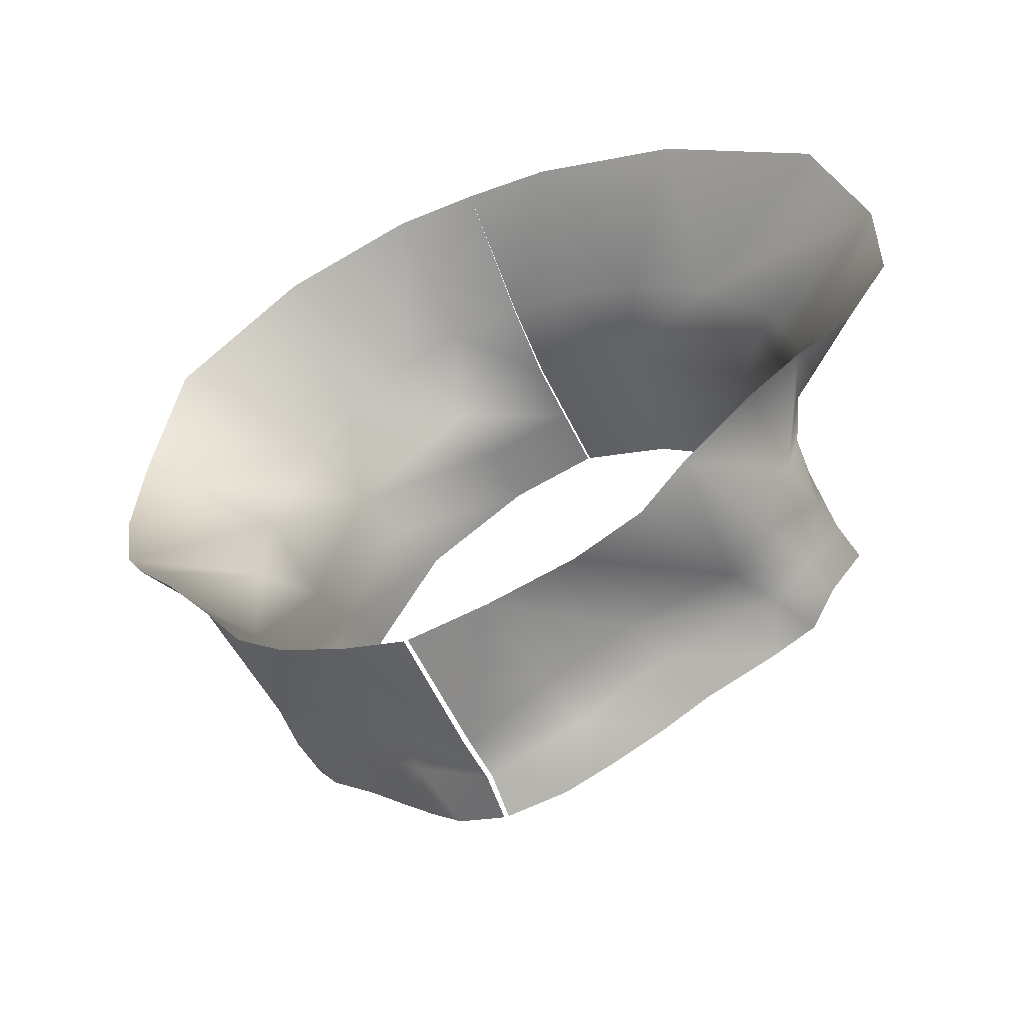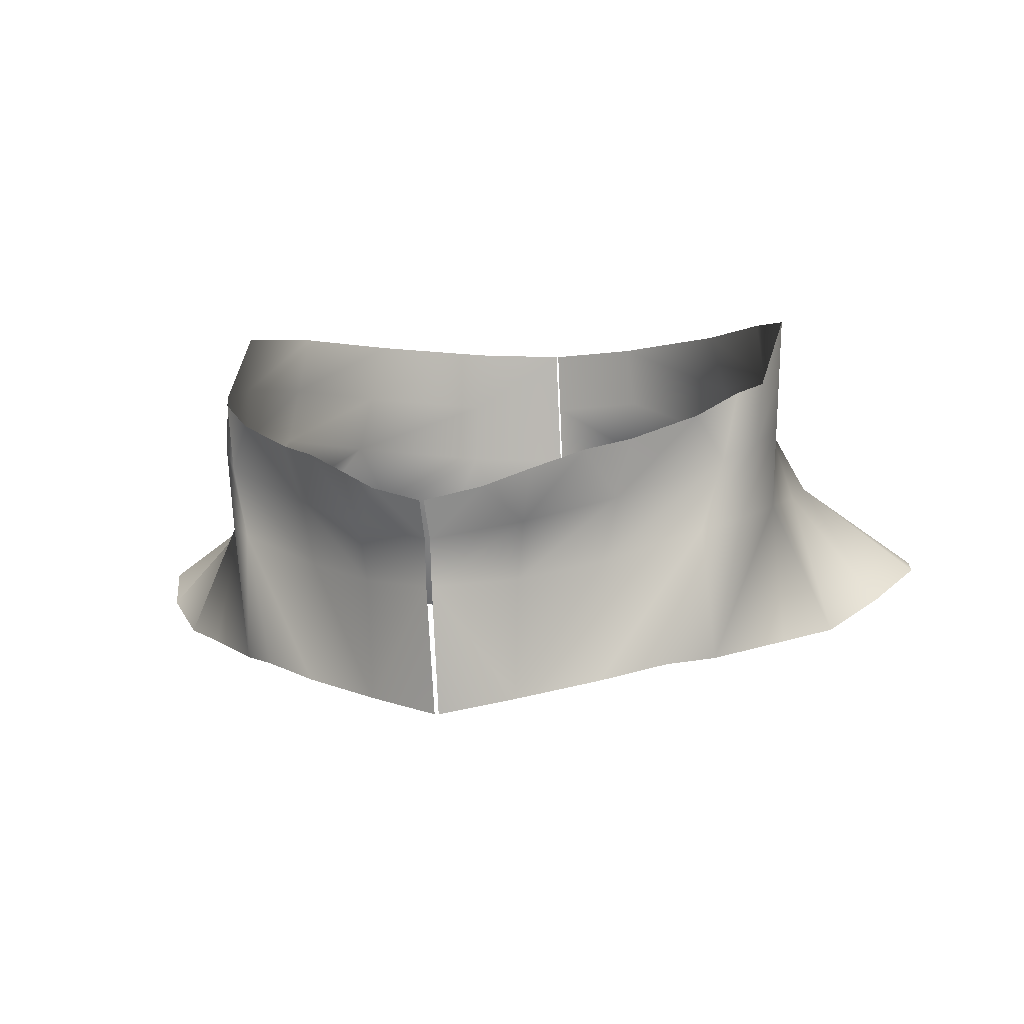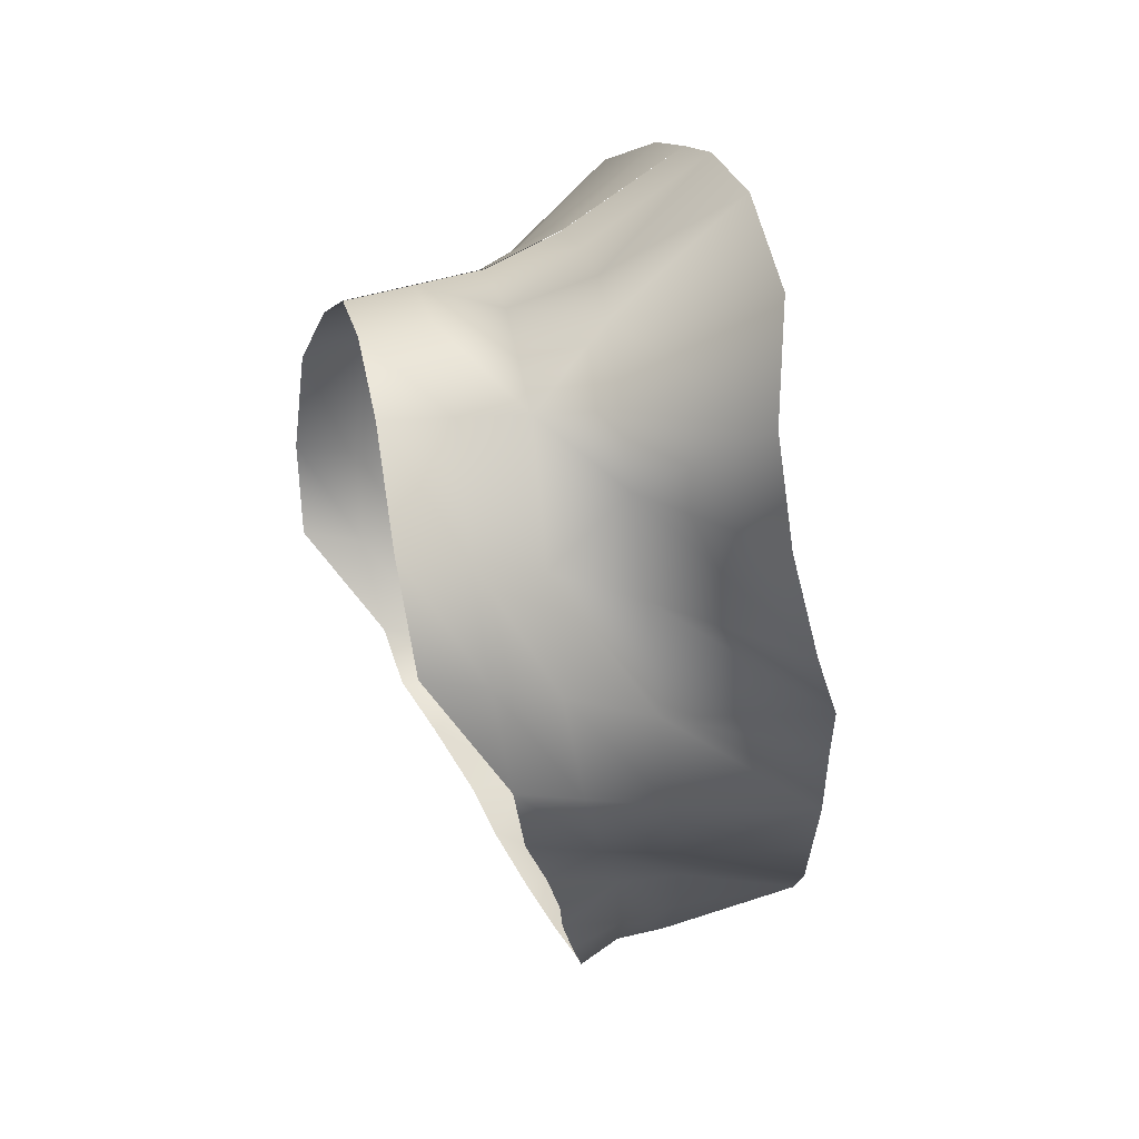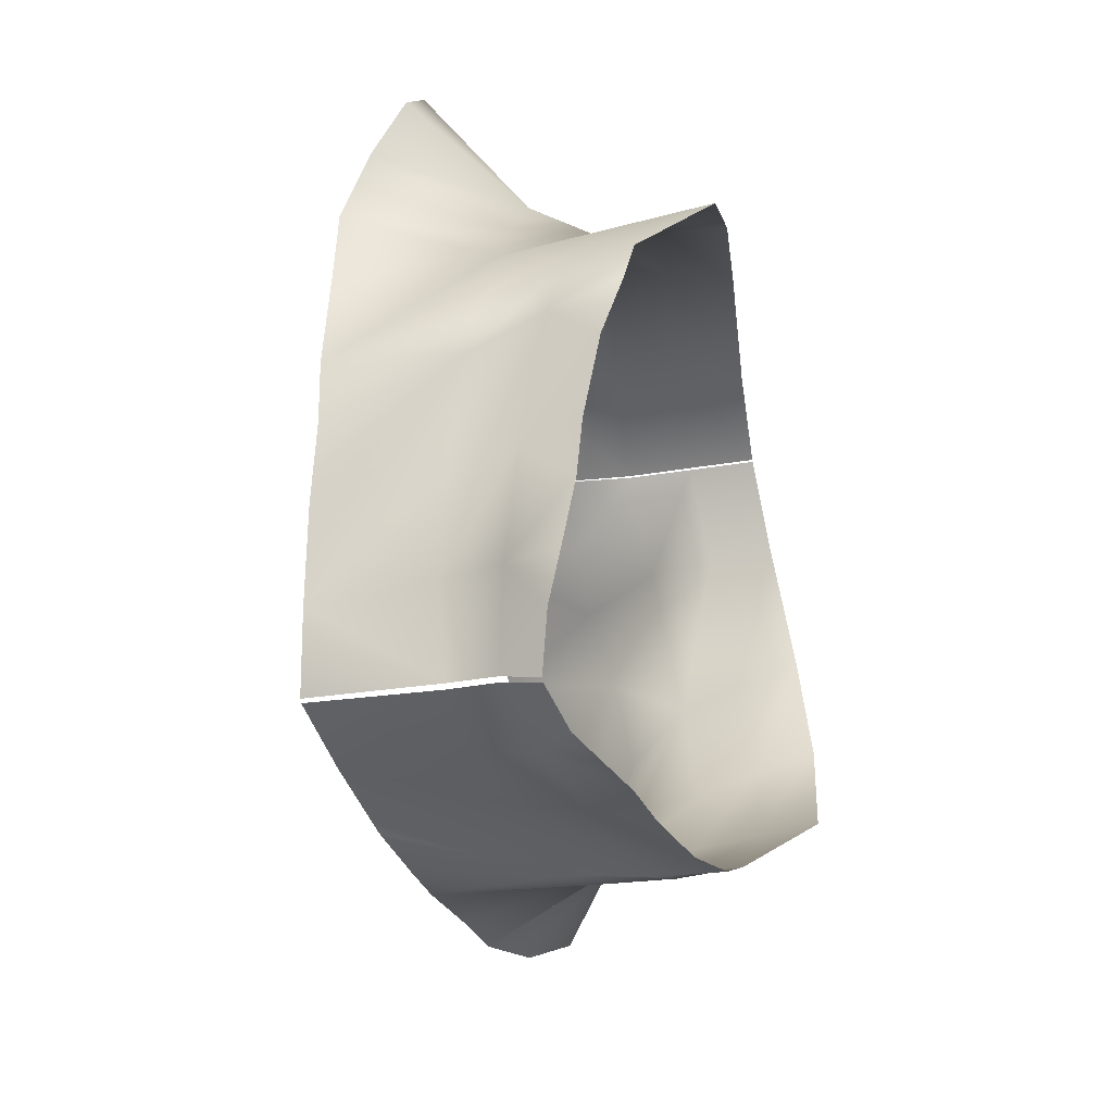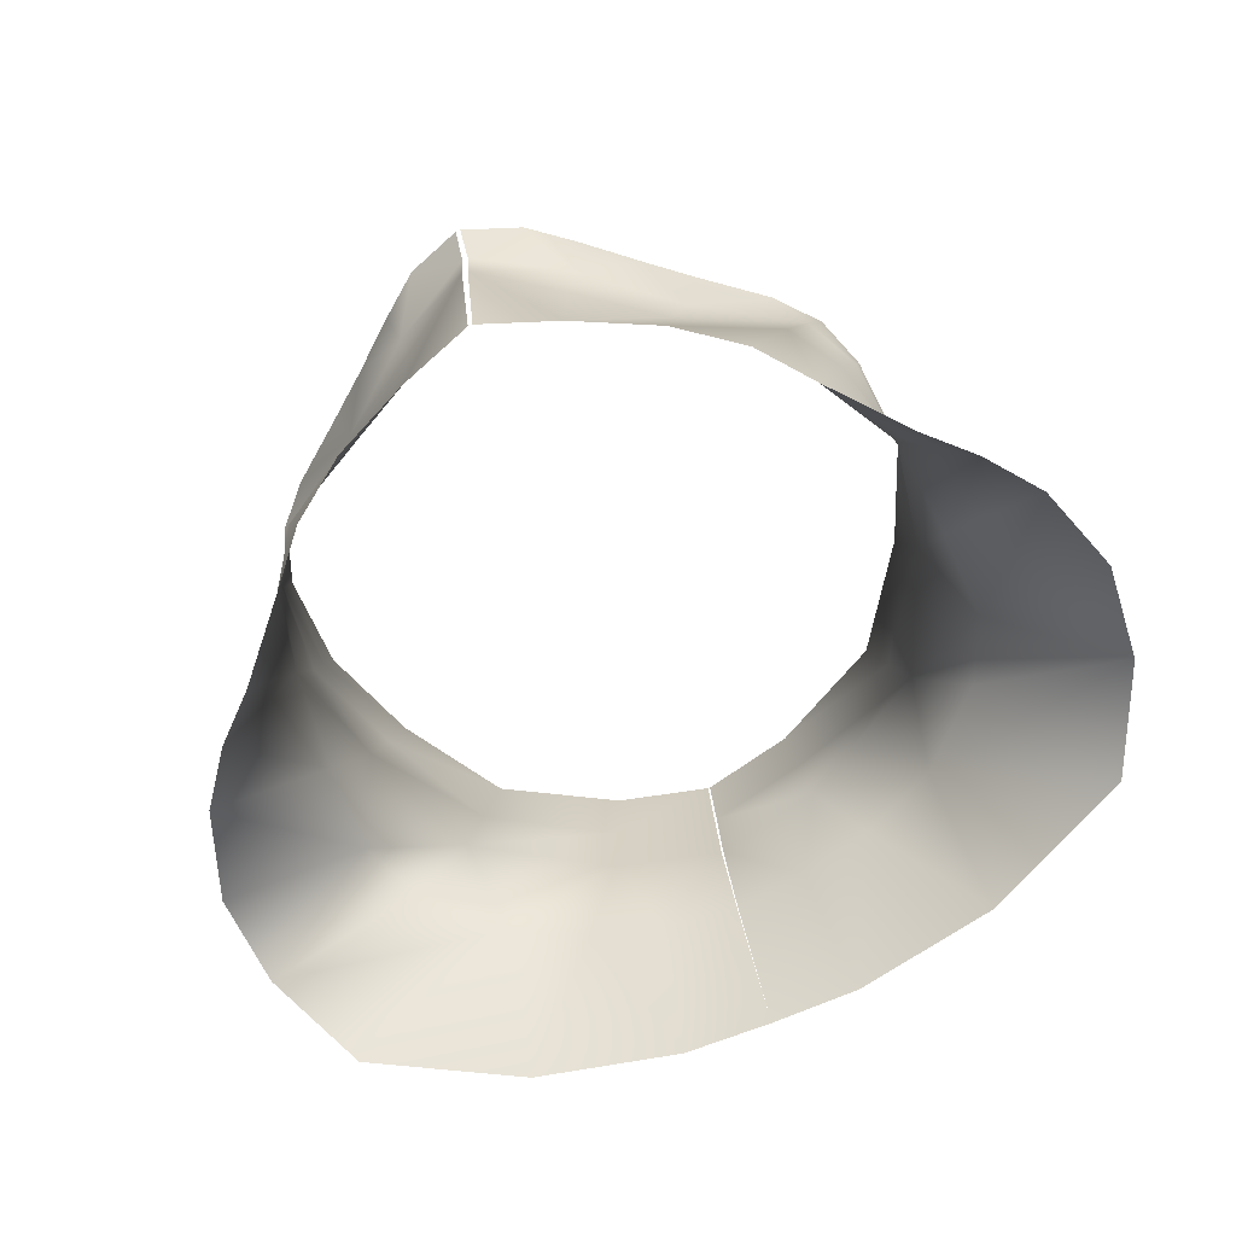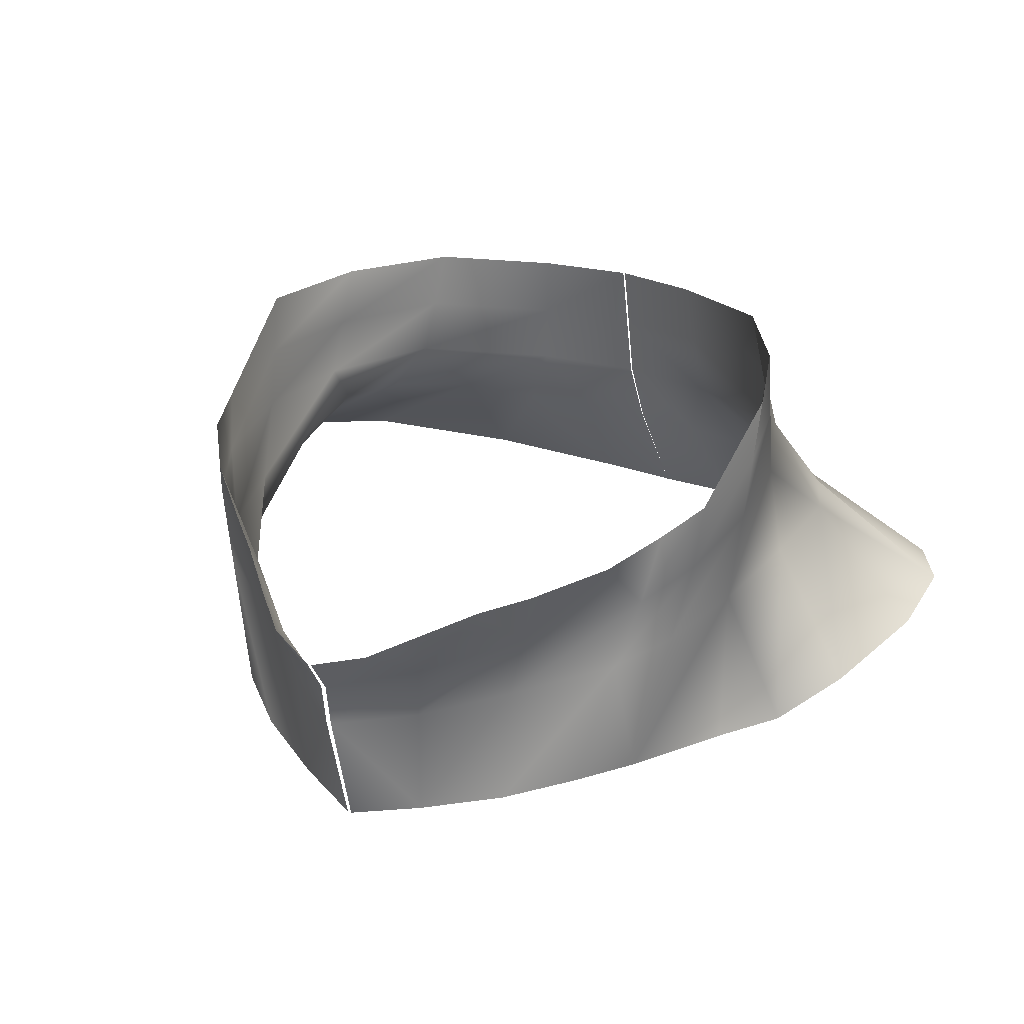
<metadata>
{"format":"obj","ext":"obj","renderer":"f3d","projection":"perspective","resolution":1024,"background":"white","views":[{"elev":-42.3,"azim":-154.4,"up":"+Y"},{"elev":-3.4,"azim":12.8,"up":"+Z"},{"elev":12.3,"azim":75.7,"up":"+Y"},{"elev":-75.5,"azim":-79.7,"up":"+Y"},{"elev":-75.0,"azim":21.6,"up":"+Z"},{"elev":25.0,"azim":31.1,"up":"+Z"}]}
</metadata>
<code>
o 25_necksm166_1_0_0
v 0.01043 -0.02998 1.645
v 0.000419 -0.03379 1.642
v 0.0005 -0.02959 1.635
v 0.01605 -0.02051 1.639
v 0.01805 -0.02384 1.648
v 0.02682 -0.01622 1.652
v 0.03158 -0.007414 1.644
v 0.03461 -0.009818 1.655
v 0.04595 -0.000673 1.66
v 0.00052 -0.02836 1.626
v 0.0146 -0.0188 1.628
v 0.02865 -0.008119 1.632
v 0.05031 0.00474 1.652
v 0.05282 0.007563 1.665
v 0.05655 0.01766 1.668
v 0.01383 -0.01752 1.606
v 0.02854 -0.01028 1.609
v 0.04633 0.002053 1.638
v 0.05576 0.01555 1.656
v 0.05817 0.03533 1.672
v 0.05858 0.03763 1.683
v 0.05137 0.05615 1.685
v 0.000386 -0.02264 1.603
v 0.03993 -0.001663 1.612
v 0.04793 0.008035 1.613
v 0.05295 0.01237 1.641
v 0.05775 0.03304 1.66
v 0.053 0.0544 1.673
v 0.03867 0.07487 1.686
v 0.04184 0.07541 1.674
v 0.01758 0.08557 1.685
v 0.05733 0.02866 1.644
v 0.05462 0.05253 1.662
v 0.04494 0.0759 1.662
v 0.01885 0.0877 1.672
v 0.000211 0.0895 1.684
v 0.00021 0.09192 1.672
v 0.06002 0.02207 1.616
v 0.06874 0.03055 1.619
v 0.05948 0.04829 1.647
v 0.06037 0.06578 1.65
v 0.05487 0.07756 1.65
v 0.04164 0.08997 1.649
v 0.02006 0.08979 1.66
v 0.000176 0.0943 1.659
v 0.07721 0.04187 1.625
v 0.08383 0.06008 1.632
v 0.08251 0.07822 1.634
v 0.07284 0.0971 1.63
v 0.04415 0.1099 1.626
v 0.02737 0.09567 1.646
v 0.01375 0.09898 1.646
v 8e-05 0.1005 1.646
v 0.01665 0.1146 1.624
v -0 0.1148 1.624
v -0.000419 -0.03379 1.642
v -0.01043 -0.02998 1.645
v -0.0005 -0.02959 1.635
v -0.01605 -0.02051 1.639
v -0.00052 -0.02836 1.626
v -0.0146 -0.0188 1.628
v -0.01383 -0.01752 1.606
v -0.000386 -0.02264 1.603
v -0.01805 -0.02384 1.648
v -0.02682 -0.01622 1.652
v -0.03158 -0.007414 1.644
v -0.02865 -0.008119 1.632
v -0.02854 -0.01028 1.609
v -0.04633 0.002053 1.638
v -0.03993 -0.001663 1.612
v -0.04793 0.008035 1.613
v -0.03461 -0.009818 1.655
v -0.04595 -0.000673 1.66
v -0.05031 0.00474 1.652
v -0.05576 0.01555 1.656
v -0.05295 0.01237 1.641
v -0.05733 0.02866 1.644
v -0.06002 0.02207 1.616
v -0.06874 0.03055 1.619
v -0.05282 0.007563 1.665
v -0.05655 0.01766 1.668
v -0.05817 0.03533 1.672
v -0.05775 0.03304 1.66
v -0.05462 0.05253 1.662
v -0.05948 0.04829 1.647
v -0.07721 0.04187 1.625
v -0.06037 0.06578 1.65
v -0.08383 0.06008 1.632
v -0.05858 0.03763 1.683
v -0.05137 0.05615 1.685
v -0.053 0.0544 1.673
v -0.04184 0.07541 1.674
v -0.04494 0.0759 1.662
v -0.03867 0.07487 1.686
v -0.01758 0.08557 1.685
v -0.01885 0.0877 1.672
v -0.02006 0.08979 1.66
v -0.04164 0.08997 1.649
v -0.05487 0.07756 1.65
v -0.08251 0.07822 1.634
v -0.000211 0.0895 1.684
v -0.00021 0.09192 1.672
v -0.000176 0.0943 1.659
v -0.01375 0.09898 1.646
v -0.02737 0.09567 1.646
v -0.04415 0.1099 1.626
v -0.07284 0.0971 1.63
v -8e-05 0.1005 1.646
v -0.01665 0.1146 1.624
f 3 1 2
f 4 1 3
f 1 4 5
f 6 5 4
f 6 4 7
f 6 7 8
f 7 9 8
f 10 4 3
f 10 11 4
f 11 7 4
f 7 11 12
f 12 13 7
f 9 7 13
f 9 13 14
f 13 15 14
f 10 16 11
f 16 12 11
f 12 16 17
f 17 18 12
f 13 12 18
f 18 19 13
f 15 13 19
f 20 15 19
f 15 20 21
f 20 22 21
f 16 10 23
f 18 17 24
f 25 18 24
f 18 25 26
f 18 26 19
f 26 27 19
f 20 19 27
f 28 20 27
f 20 28 22
f 28 29 22
f 29 28 30
f 30 31 29
f 32 26 25
f 26 32 27
f 32 33 27
f 28 27 33
f 30 28 33
f 30 33 34
f 35 30 34
f 31 30 35
f 35 36 31
f 35 37 36
f 32 25 38
f 38 39 32
f 39 40 32
f 33 32 40
f 41 33 40
f 41 34 33
f 41 42 34
f 43 34 42
f 43 44 34
f 35 34 44
f 44 37 35
f 37 44 45
f 40 39 46
f 40 46 41
f 41 46 47
f 48 41 47
f 41 48 42
f 48 43 42
f 48 49 43
f 49 50 43
f 51 43 50
f 43 51 44
f 51 52 44
f 52 45 44
f 52 53 45
f 53 52 54
f 53 54 55
f 54 51 50
f 51 54 52
f 58 56 57
f 59 58 57
f 60 58 59
f 60 59 61
f 60 61 62
f 60 62 63
f 57 64 59
f 65 59 64
f 65 66 59
f 61 59 66
f 66 67 61
f 62 61 67
f 67 68 62
f 68 67 69
f 69 70 68
f 71 70 69
f 65 72 66
f 66 72 73
f 73 74 66
f 67 66 74
f 74 69 67
f 69 74 75
f 69 75 76
f 69 76 71
f 77 71 76
f 77 78 71
f 78 77 79
f 73 80 74
f 74 80 81
f 81 75 74
f 82 75 81
f 82 83 75
f 76 75 83
f 76 83 77
f 77 83 84
f 84 85 77
f 79 77 85
f 85 86 79
f 85 87 86
f 87 88 86
f 81 89 82
f 82 89 90
f 82 90 91
f 91 83 82
f 91 84 83
f 92 84 91
f 92 93 84
f 87 84 93
f 87 85 84
f 91 90 94
f 94 92 91
f 92 94 95
f 95 96 92
f 96 93 92
f 96 97 93
f 98 93 97
f 98 99 93
f 87 93 99
f 87 99 100
f 100 88 87
f 96 95 101
f 96 101 102
f 97 96 102
f 102 103 97
f 104 97 103
f 105 97 104
f 98 97 105
f 105 106 98
f 107 98 106
f 100 98 107
f 100 99 98
f 104 103 108
f 108 109 104
f 105 104 109
f 109 106 105
f 108 55 109

</code>
